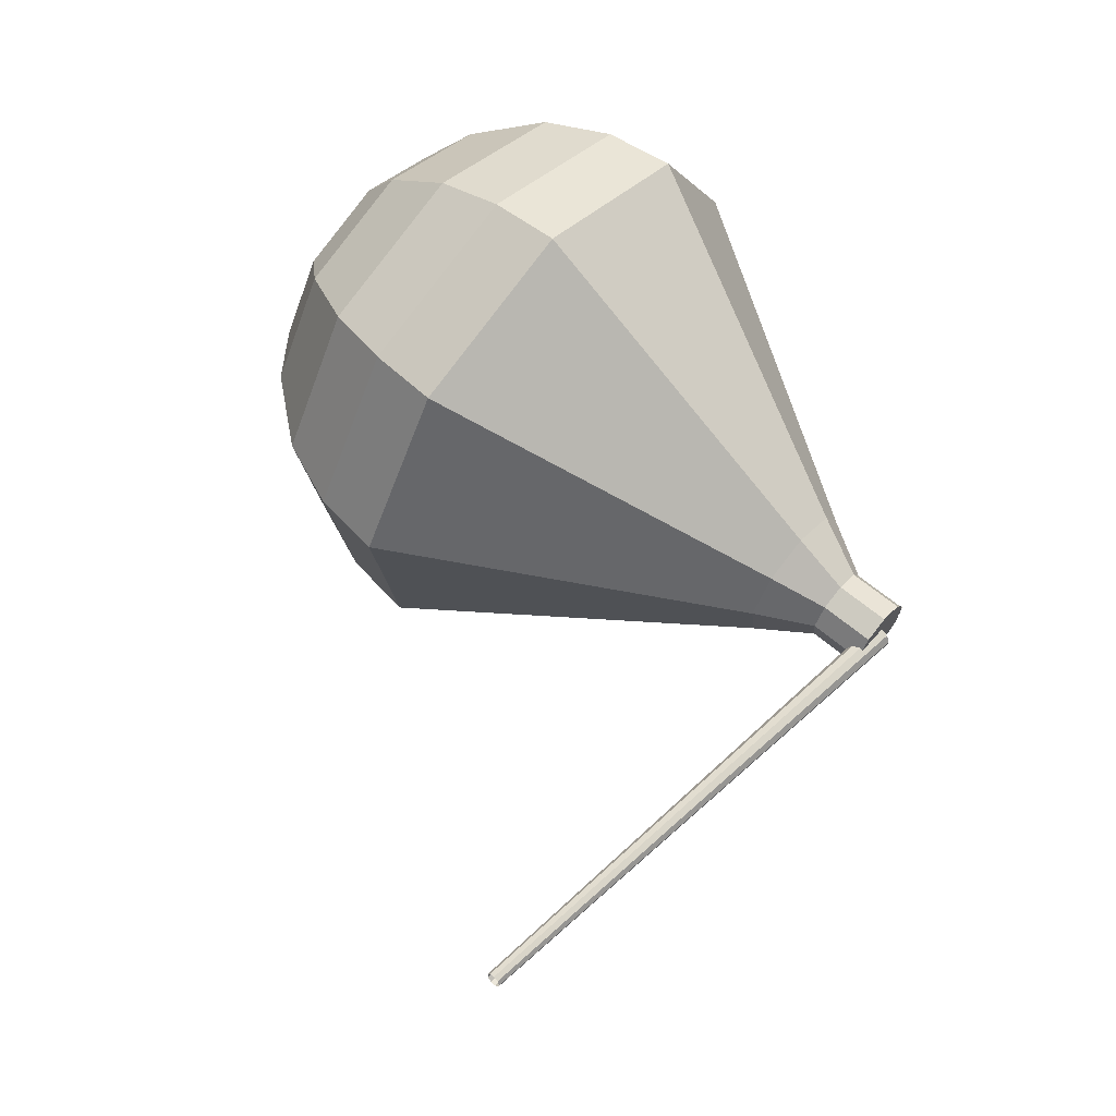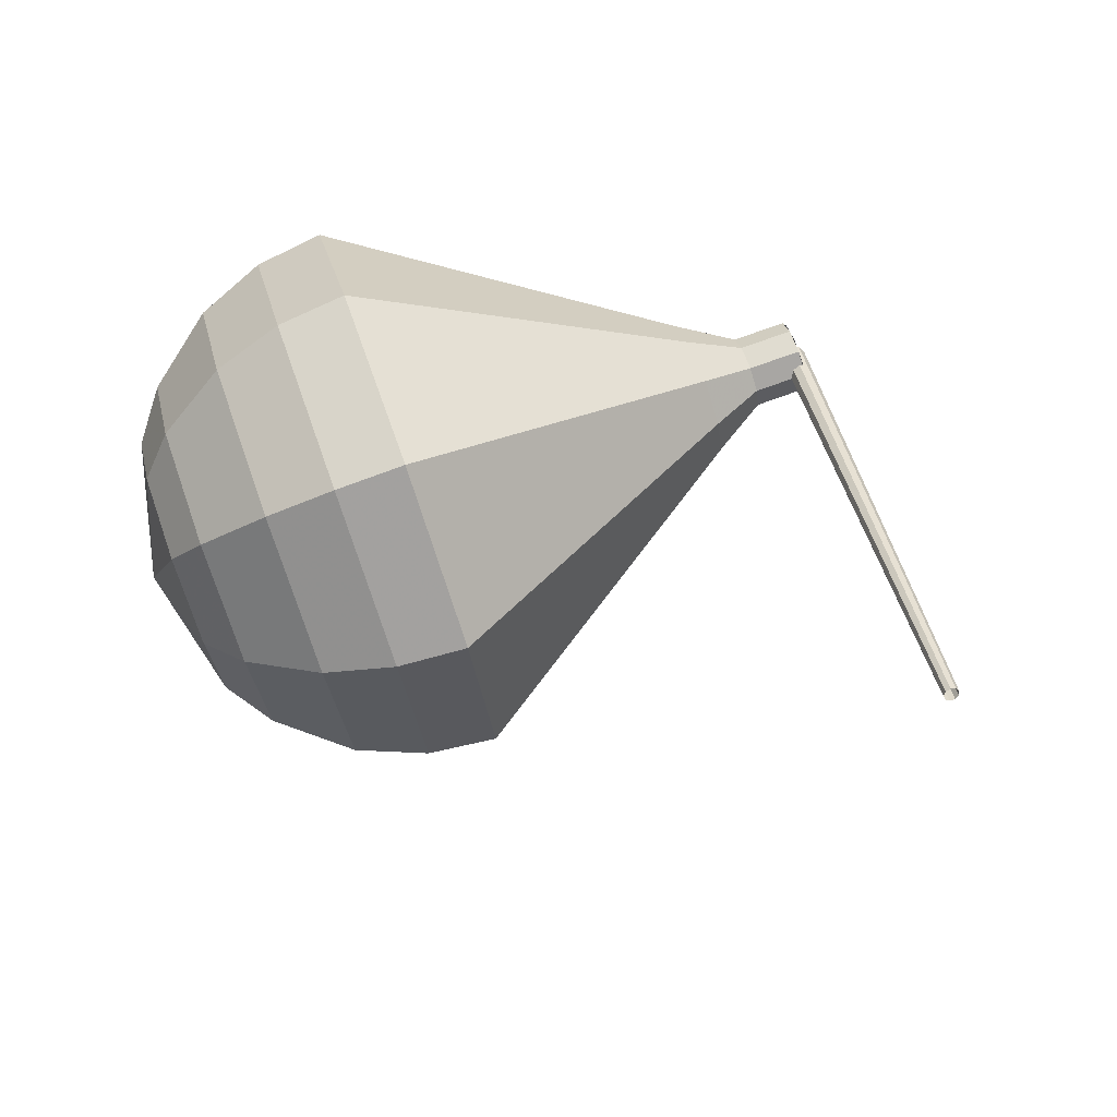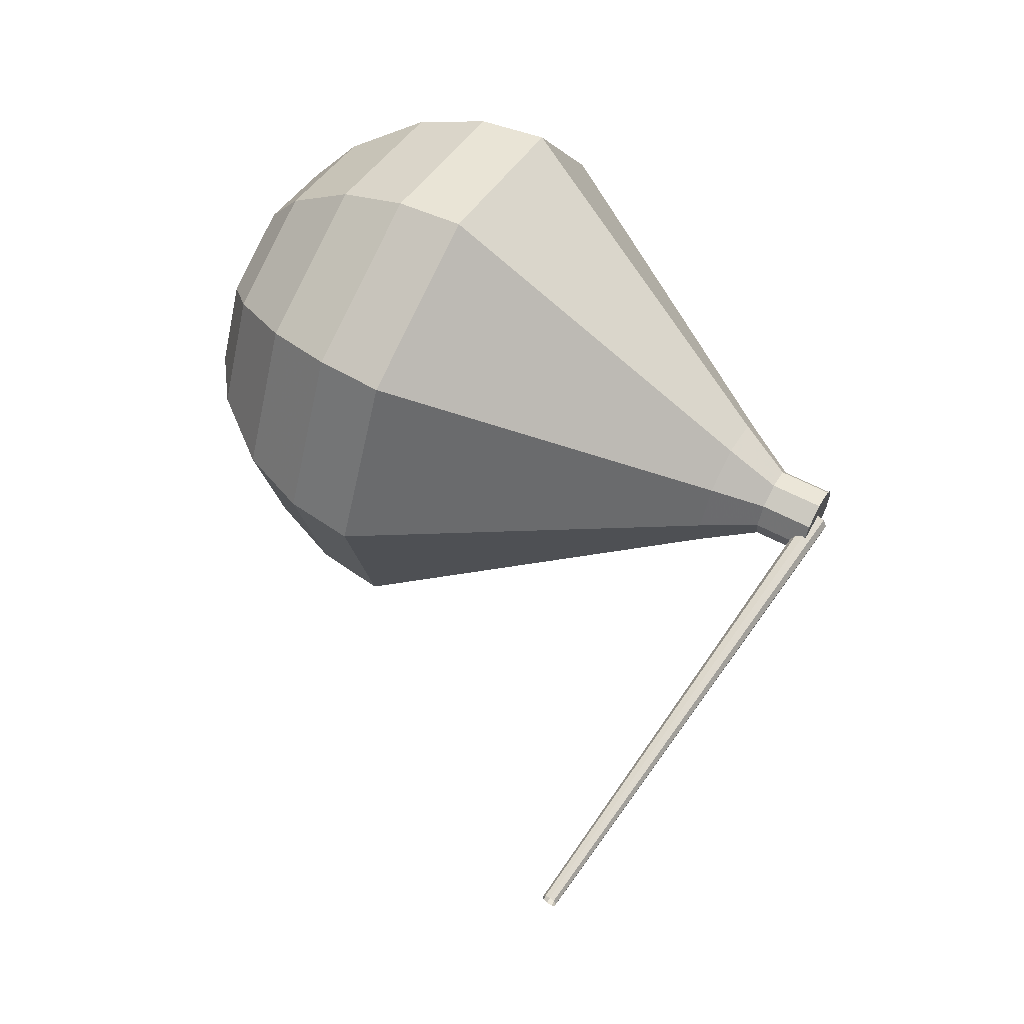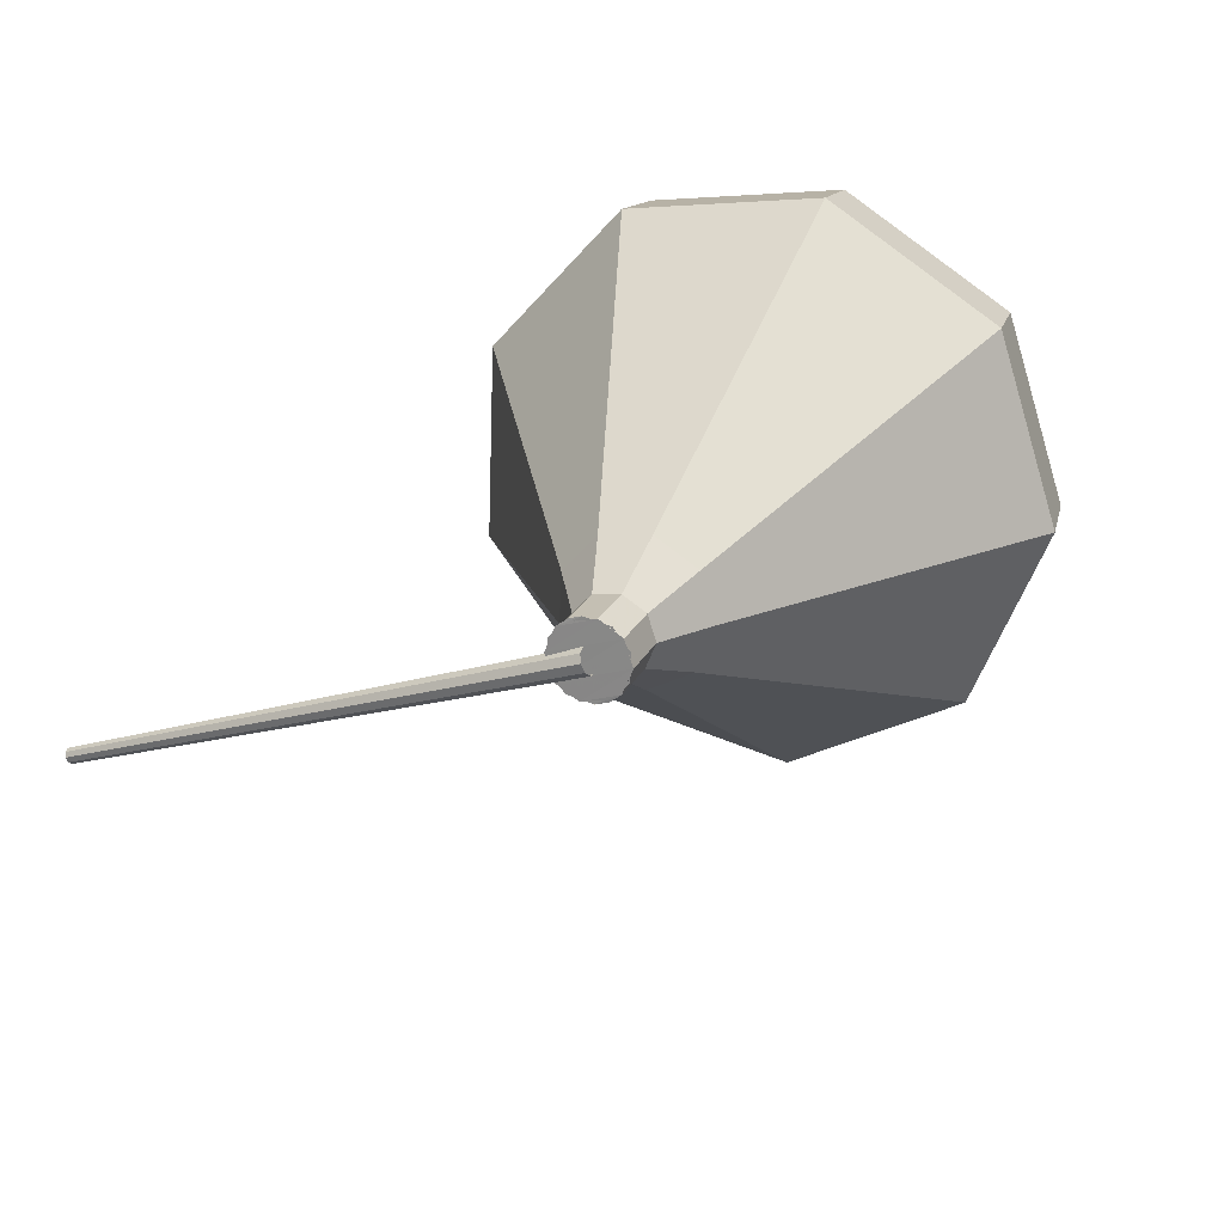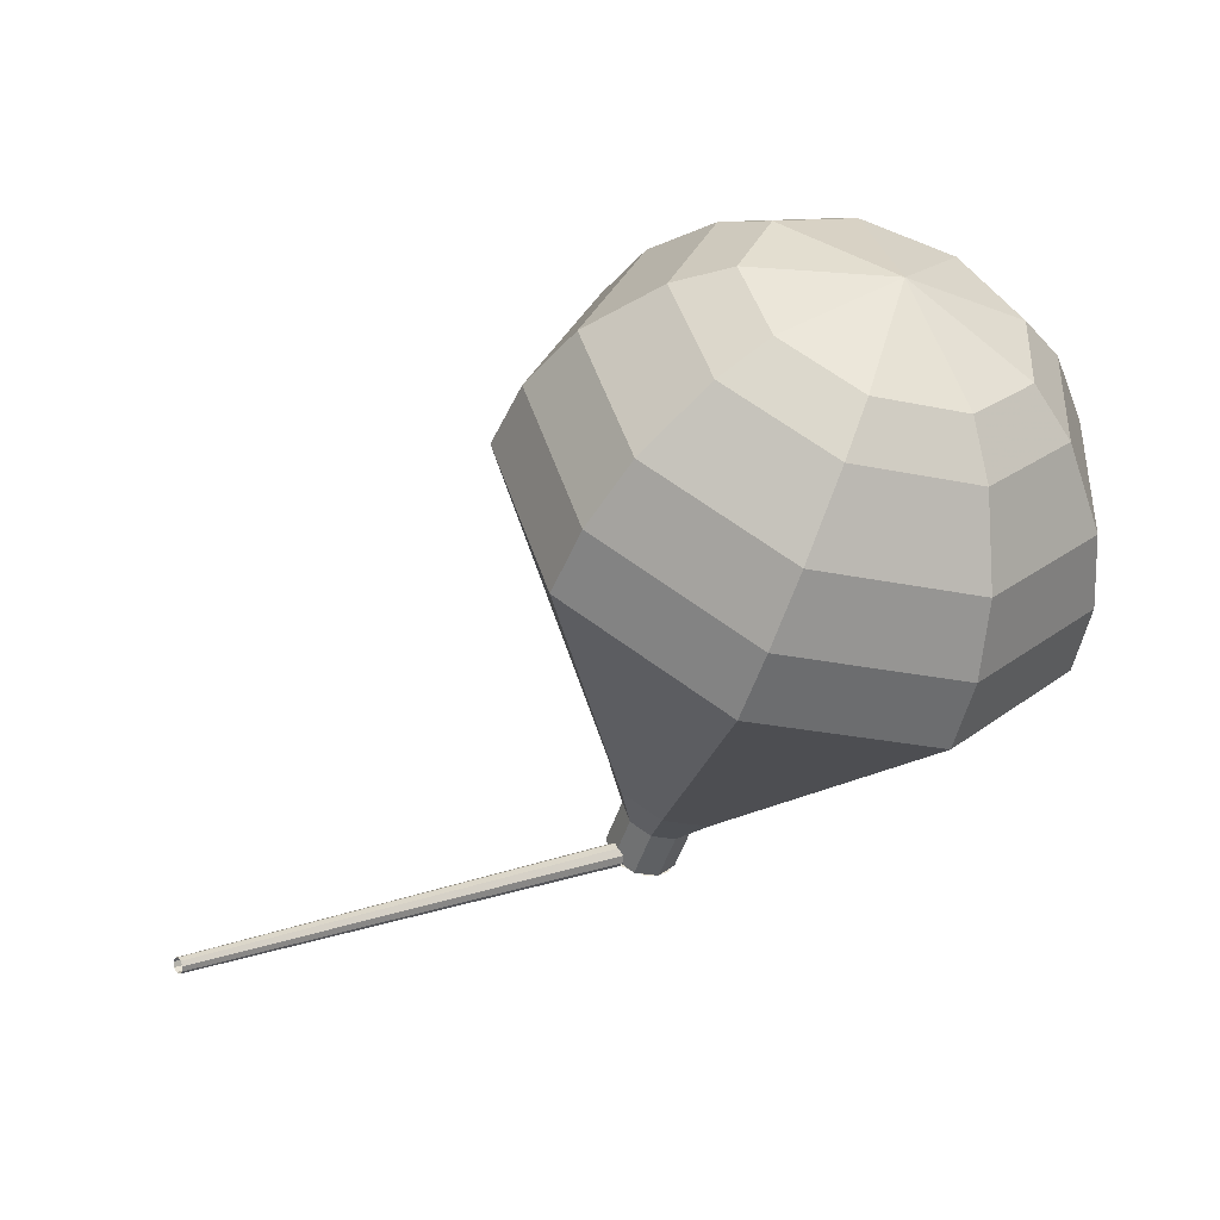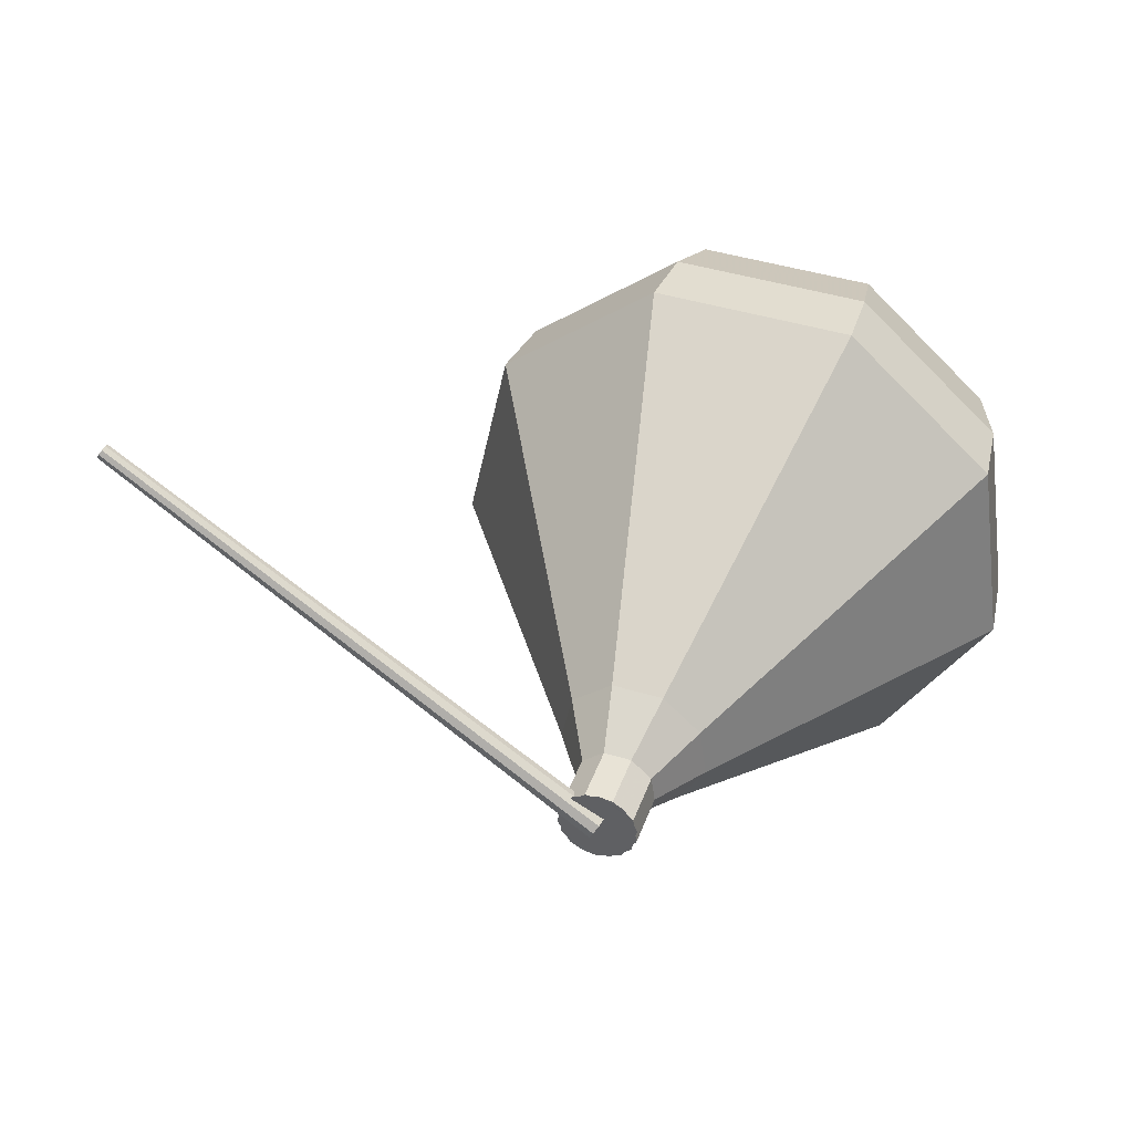
<metadata>
{"format":"obj","ext":"obj","renderer":"f3d","projection":"perspective","resolution":1024,"background":"white","views":[{"elev":75.1,"azim":-70.4,"up":"+Z"},{"elev":56.3,"azim":-128.5,"up":"+Z"},{"elev":74.9,"azim":-82.4,"up":"+Z"},{"elev":-74.4,"azim":37.9,"up":"+Y"},{"elev":53.3,"azim":-14.4,"up":"+Y"},{"elev":-39.0,"azim":-9.0,"up":"+Y"}]}
</metadata>
<code>
g tube1
v 159.2 106.5 197.4
v 159.1 106.4 197.2
v 159 106.3 197.1
v 158.9 106.1 197.2
v 158.9 105.9 197.3
v 158.9 105.9 197.6
v 159 106 197.7
v 159.1 106.2 197.8
v 159.2 106.4 197.6
v 159.2 106.5 197.4
v 146.8 112.7 201.6
v 146.8 112.7 201.5
v 146.7 112.6 201.5
v 146.6 112.5 201.5
v 146.6 112.4 201.6
v 146.6 112.4 201.7
v 146.7 112.5 201.8
v 146.8 112.6 201.8
v 146.8 112.7 201.8
v 146.8 112.7 201.6
f 1 2 12
f 12 11 1
f 2 3 13
f 13 12 2
f 3 4 14
f 14 13 3
f 4 5 15
f 15 14 4
f 5 6 16
f 16 15 5
f 6 7 17
f 17 16 6
f 7 8 18
f 18 17 7
f 8 9 19
f 19 18 8
f 9 10 20
f 20 19 9
v 158.1 106.5 197.4
v 158.3 106.4 196.8
v 158.8 106.1 196.5
v 159.5 105.9 196.6
v 159.9 105.8 197.1
v 159.9 105.9 197.8
v 159.5 106.1 198.3
v 158.9 106.3 198.4
v 158.3 106.5 198.1
v 158.1 106.5 197.4
v 160 105.8 197.4
v 159.7 105.8 196.8
v 159.2 106 196.5
v 158.5 106.2 196.6
v 158.1 106.5 197.1
v 158.2 106.5 197.8
v 158.6 106.5 198.3
v 159.2 106.2 198.4
v 159.8 106 198.1
v 160 105.8 197.4
v 160.5 107.2 197.3
v 160.2 107.2 196.6
v 159.7 107.4 196.3
v 159 107.6 196.4
v 158.6 107.8 196.9
v 158.7 107.9 197.6
v 159.1 107.8 198.1
v 159.7 107.6 198.2
v 160.3 107.3 197.9
v 160.5 107.2 197.3
v 161.8 108.2 197.1
v 161.3 108.2 195.9
v 160.3 108.6 195.2
v 159.1 109 195.5
v 158.3 109.4 196.4
v 158.4 109.6 197.7
v 159.2 109.4 198.7
v 160.4 109 198.9
v 161.4 108.5 198.3
v 161.8 108.2 197.1
v 163.2 109.3 196.9
v 162.5 109.3 195.1
v 160.9 109.7 194.2
v 159.1 110.4 194.5
v 158 111 195.9
v 158.1 111.3 197.9
v 159.3 111 199.3
v 161.1 110.4 199.6
v 162.6 109.7 198.7
v 163.2 109.3 196.9
v 164.5 110.3 196.7
v 163.6 110.3 194.3
v 161.5 110.9 193.1
v 159.1 111.9 193.5
v 157.7 112.7 195.4
v 157.8 113 198
v 159.4 112.6 199.9
v 161.8 111.8 200.4
v 163.8 110.9 199.1
v 164.5 110.3 196.7
v 167.3 112.4 196.4
v 165.9 112.4 192.8
v 162.7 113.3 190.9
v 159.2 114.7 191.5
v 157 115.9 194.5
v 157.1 116.3 198.3
v 159.6 115.8 201.2
v 163.2 114.6 201.9
v 166.2 113.2 199.9
v 167.3 112.4 196.4
v 170 114.4 196
v 168.2 114.5 191.2
v 163.9 115.7 188.7
v 159.2 117.5 189.6
v 156.3 119.1 193.5
v 156.5 119.7 198.5
v 159.8 119 202.4
v 164.5 117.4 203.3
v 168.6 115.6 200.8
v 170 114.4 196
v 170.5 116.2 195.8
v 168.7 116.3 191.1
v 164.5 117.5 188.7
v 160 119.3 189.5
v 157.1 120.8 193.3
v 157.3 121.4 198.2
v 160.5 120.7 202
v 165.1 119.1 202.9
v 169.1 117.4 200.4
v 170.5 116.2 195.8
v 170.4 118.3 195.5
v 168.8 118.3 191.4
v 165.1 119.4 189.2
v 161 121 190
v 158.5 122.3 193.3
v 158.6 122.9 197.7
v 161.5 122.3 201.1
v 165.6 120.9 201.9
v 169.1 119.3 199.7
v 170.4 118.3 195.5
v 169.6 120.5 195.3
v 168.4 120.6 192.1
v 165.5 121.4 190.5
v 162.4 122.6 191
v 160.5 123.6 193.6
v 160.6 124 197
v 162.8 123.6 199.6
v 165.9 122.5 200.1
v 168.6 121.3 198.5
v 169.6 120.5 195.3
v 168.6 121.9 195.2
v 167.8 121.9 192.9
v 165.7 122.5 191.6
v 163.4 123.4 192.1
v 162 124.1 194
v 162.1 124.4 196.4
v 163.7 124.1 198.3
v 166 123.3 198.7
v 168 122.4 197.5
v 168.6 121.9 195.2
v 165.6 124 195.1
v 165.6 124 195.1
v 165.6 124 195.1
v 165.6 124 195.1
v 165.6 124 195.1
v 165.6 124 195.1
v 165.6 124 195.1
v 165.6 124 195.1
v 165.6 124 195.1
v 165.6 124 195.1
f 21 22 32
f 32 31 21
f 22 23 33
f 33 32 22
f 23 24 34
f 34 33 23
f 24 25 35
f 35 34 24
f 25 26 36
f 36 35 25
f 26 27 37
f 37 36 26
f 27 28 38
f 38 37 27
f 28 29 39
f 39 38 28
f 29 30 40
f 40 39 29
f 31 32 42
f 42 41 31
f 32 33 43
f 43 42 32
f 33 34 44
f 44 43 33
f 34 35 45
f 45 44 34
f 35 36 46
f 46 45 35
f 36 37 47
f 47 46 36
f 37 38 48
f 48 47 37
f 38 39 49
f 49 48 38
f 39 40 50
f 50 49 39
f 41 42 52
f 52 51 41
f 42 43 53
f 53 52 42
f 43 44 54
f 54 53 43
f 44 45 55
f 55 54 44
f 45 46 56
f 56 55 45
f 46 47 57
f 57 56 46
f 47 48 58
f 58 57 47
f 48 49 59
f 59 58 48
f 49 50 60
f 60 59 49
f 51 52 62
f 62 61 51
f 52 53 63
f 63 62 52
f 53 54 64
f 64 63 53
f 54 55 65
f 65 64 54
f 55 56 66
f 66 65 55
f 56 57 67
f 67 66 56
f 57 58 68
f 68 67 57
f 58 59 69
f 69 68 58
f 59 60 70
f 70 69 59
f 61 62 72
f 72 71 61
f 62 63 73
f 73 72 62
f 63 64 74
f 74 73 63
f 64 65 75
f 75 74 64
f 65 66 76
f 76 75 65
f 66 67 77
f 77 76 66
f 67 68 78
f 78 77 67
f 68 69 79
f 79 78 68
f 69 70 80
f 80 79 69
f 71 72 82
f 82 81 71
f 72 73 83
f 83 82 72
f 73 74 84
f 84 83 73
f 74 75 85
f 85 84 74
f 75 76 86
f 86 85 75
f 76 77 87
f 87 86 76
f 77 78 88
f 88 87 77
f 78 79 89
f 89 88 78
f 79 80 90
f 90 89 79
f 81 82 92
f 92 91 81
f 82 83 93
f 93 92 82
f 83 84 94
f 94 93 83
f 84 85 95
f 95 94 84
f 85 86 96
f 96 95 85
f 86 87 97
f 97 96 86
f 87 88 98
f 98 97 87
f 88 89 99
f 99 98 88
f 89 90 100
f 100 99 89
f 91 92 102
f 102 101 91
f 92 93 103
f 103 102 92
f 93 94 104
f 104 103 93
f 94 95 105
f 105 104 94
f 95 96 106
f 106 105 95
f 96 97 107
f 107 106 96
f 97 98 108
f 108 107 97
f 98 99 109
f 109 108 98
f 99 100 110
f 110 109 99
f 101 102 112
f 112 111 101
f 102 103 113
f 113 112 102
f 103 104 114
f 114 113 103
f 104 105 115
f 115 114 104
f 105 106 116
f 116 115 105
f 106 107 117
f 117 116 106
f 107 108 118
f 118 117 107
f 108 109 119
f 119 118 108
f 109 110 120
f 120 119 109
f 111 112 122
f 122 121 111
f 112 113 123
f 123 122 112
f 113 114 124
f 124 123 113
f 114 115 125
f 125 124 114
f 115 116 126
f 126 125 115
f 116 117 127
f 127 126 116
f 117 118 128
f 128 127 117
f 118 119 129
f 129 128 118
f 119 120 130
f 130 129 119
f 121 122 132
f 132 131 121
f 122 123 133
f 133 132 122
f 123 124 134
f 134 133 123
f 124 125 135
f 135 134 124
f 125 126 136
f 136 135 125
f 126 127 137
f 137 136 126
f 127 128 138
f 138 137 127
f 128 129 139
f 139 138 128
f 129 130 140
f 140 139 129
f 131 132 142
f 142 141 131
f 132 133 143
f 143 142 132
f 133 134 144
f 144 143 133
f 134 135 145
f 145 144 134
f 135 136 146
f 146 145 135
f 136 137 147
f 147 146 136
f 137 138 148
f 148 147 137
f 138 139 149
f 149 148 138
f 139 140 150
f 150 149 139

</code>
